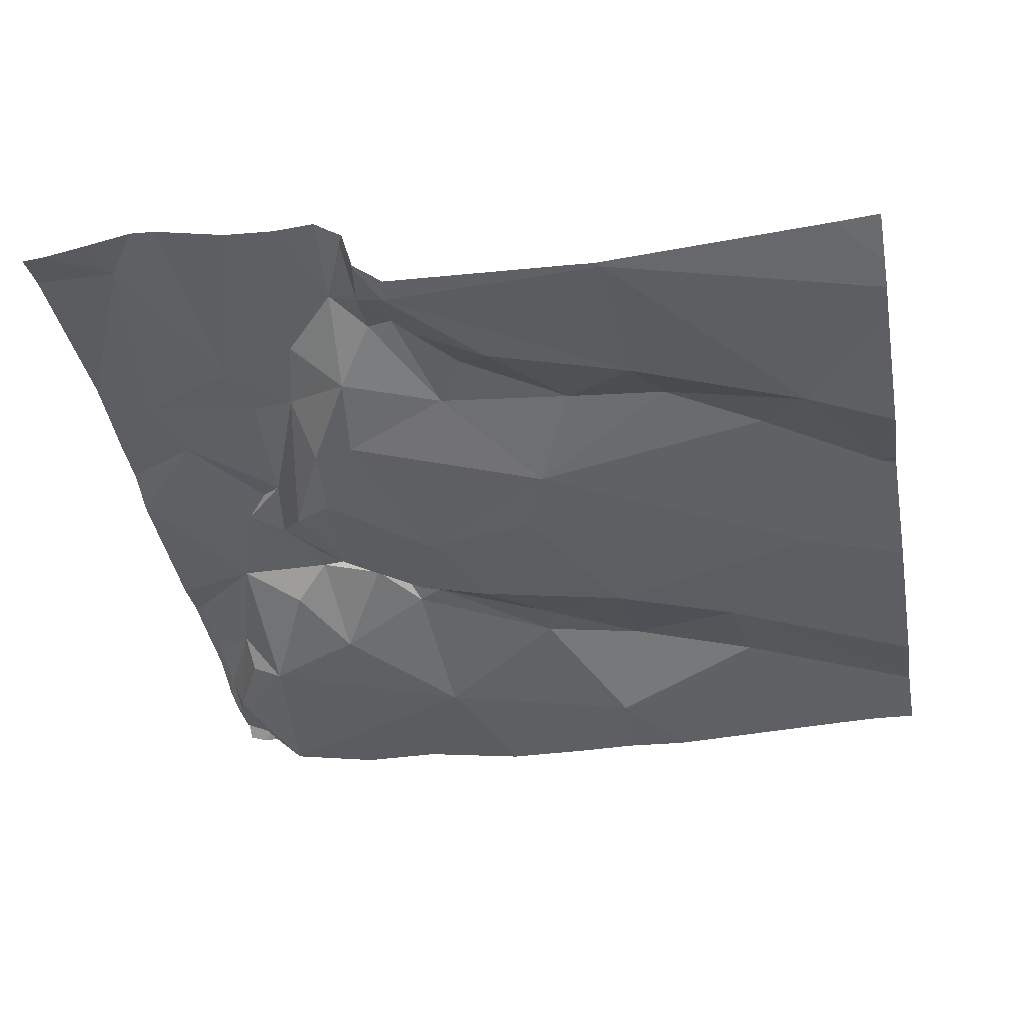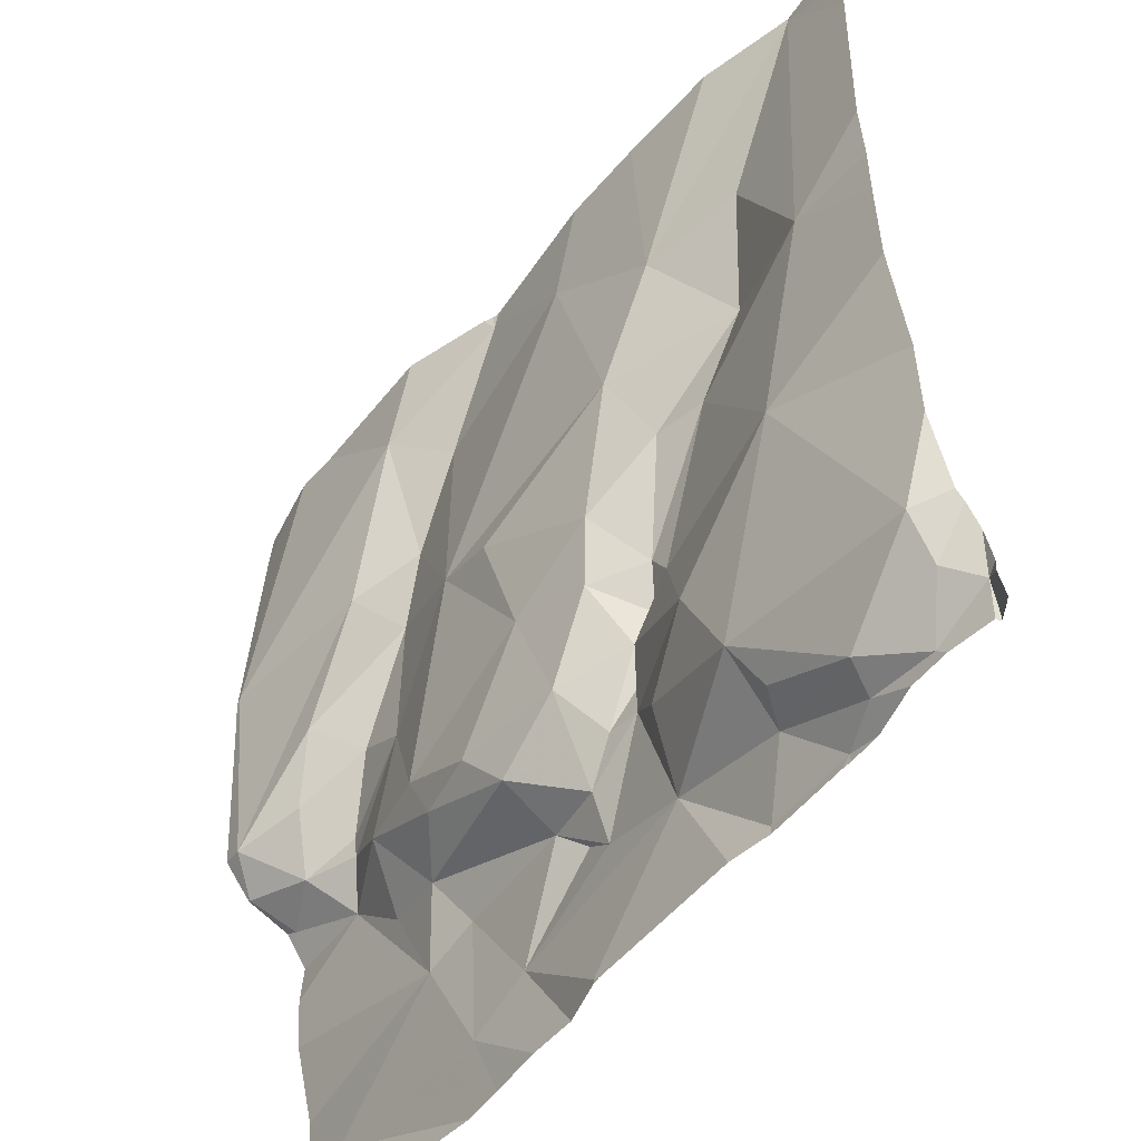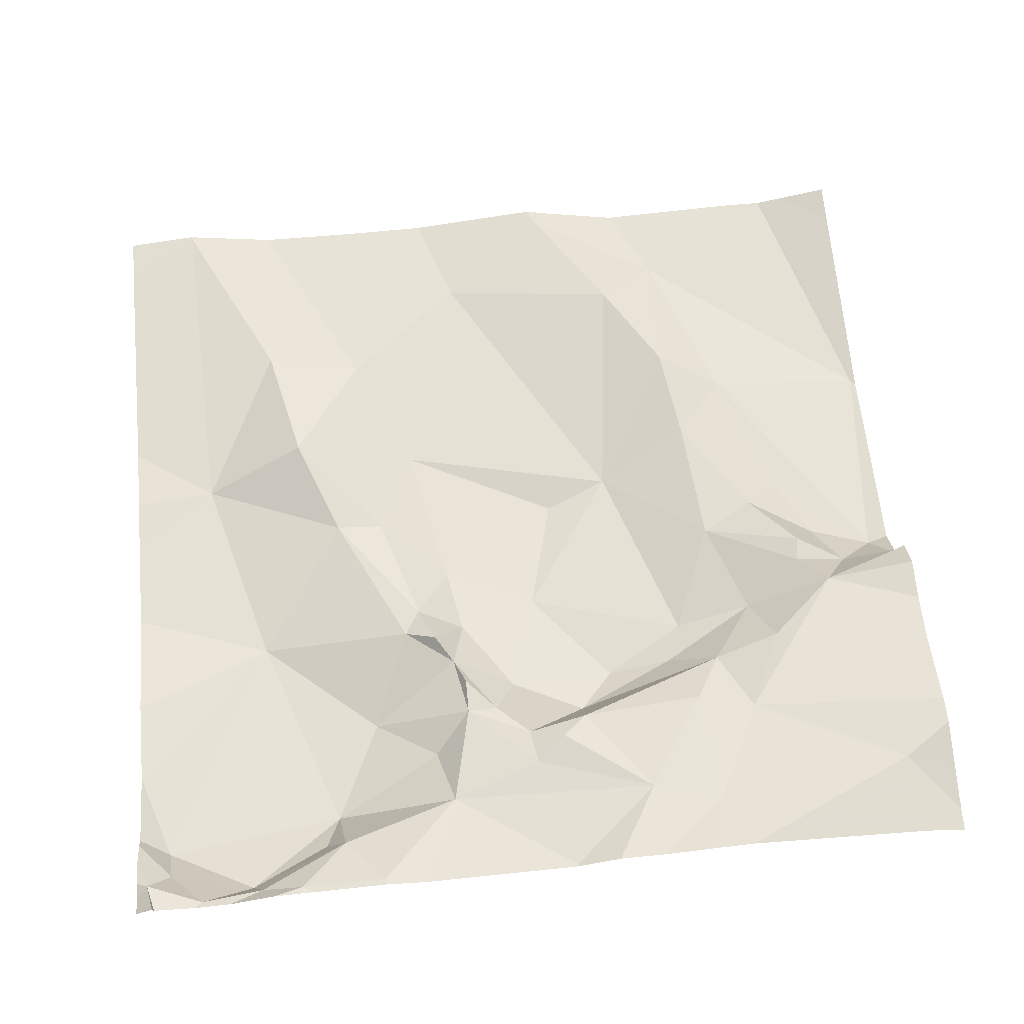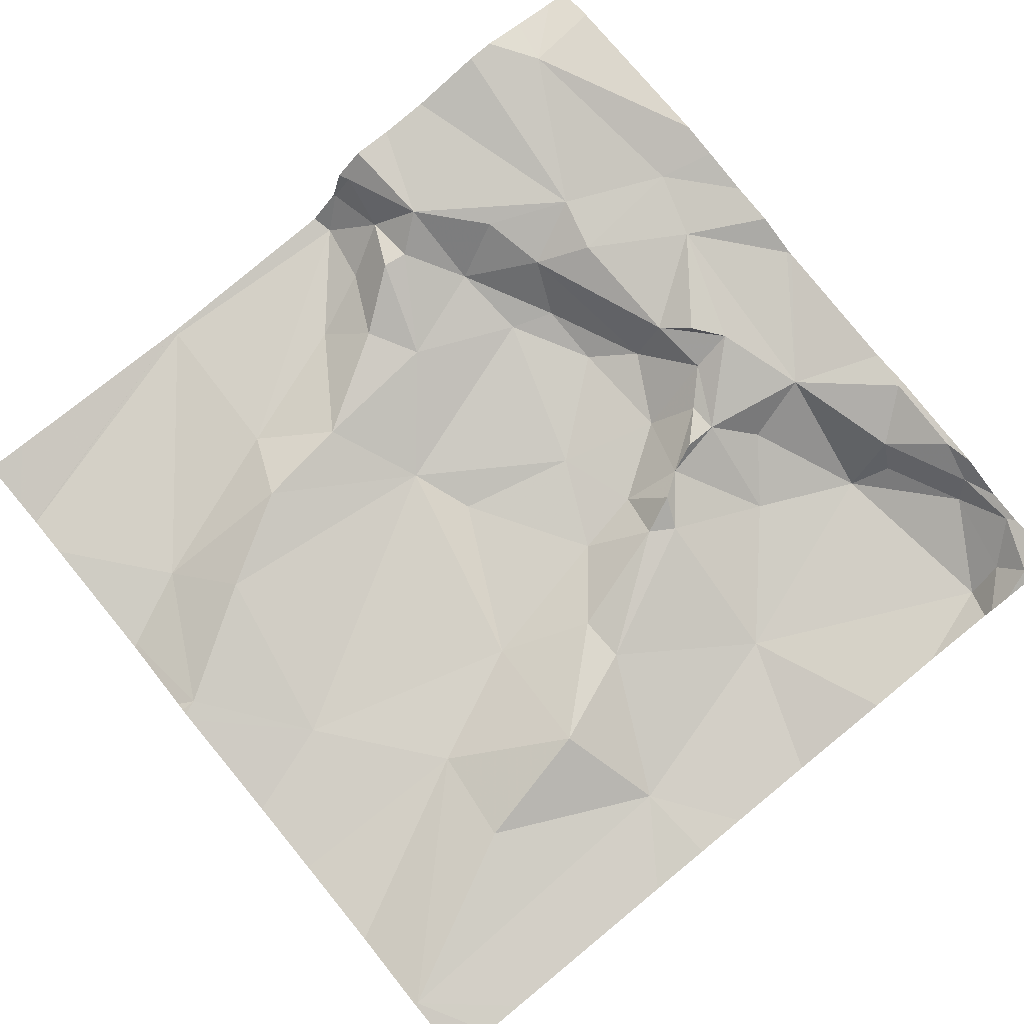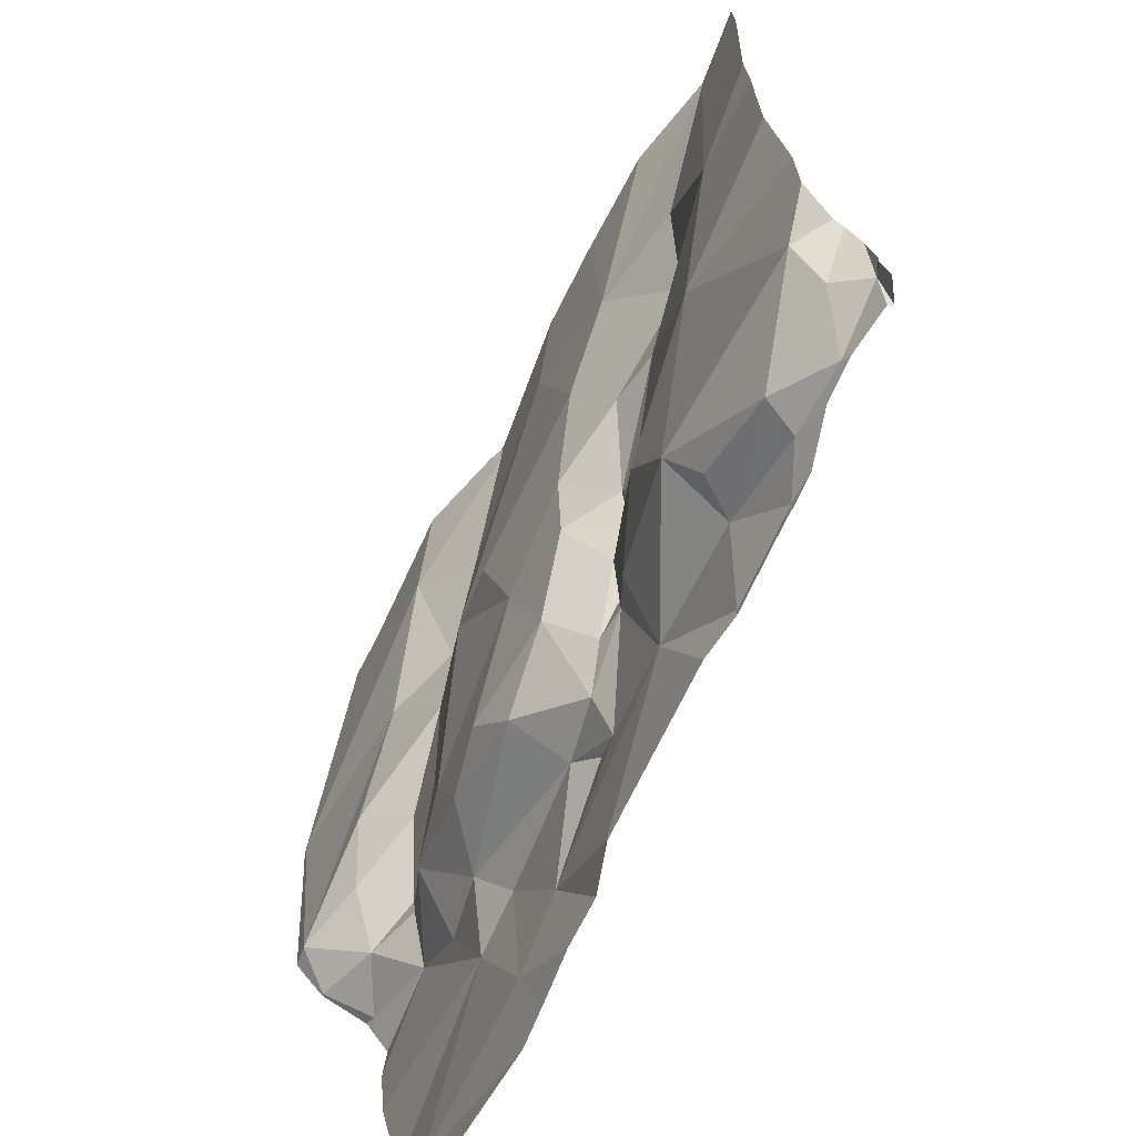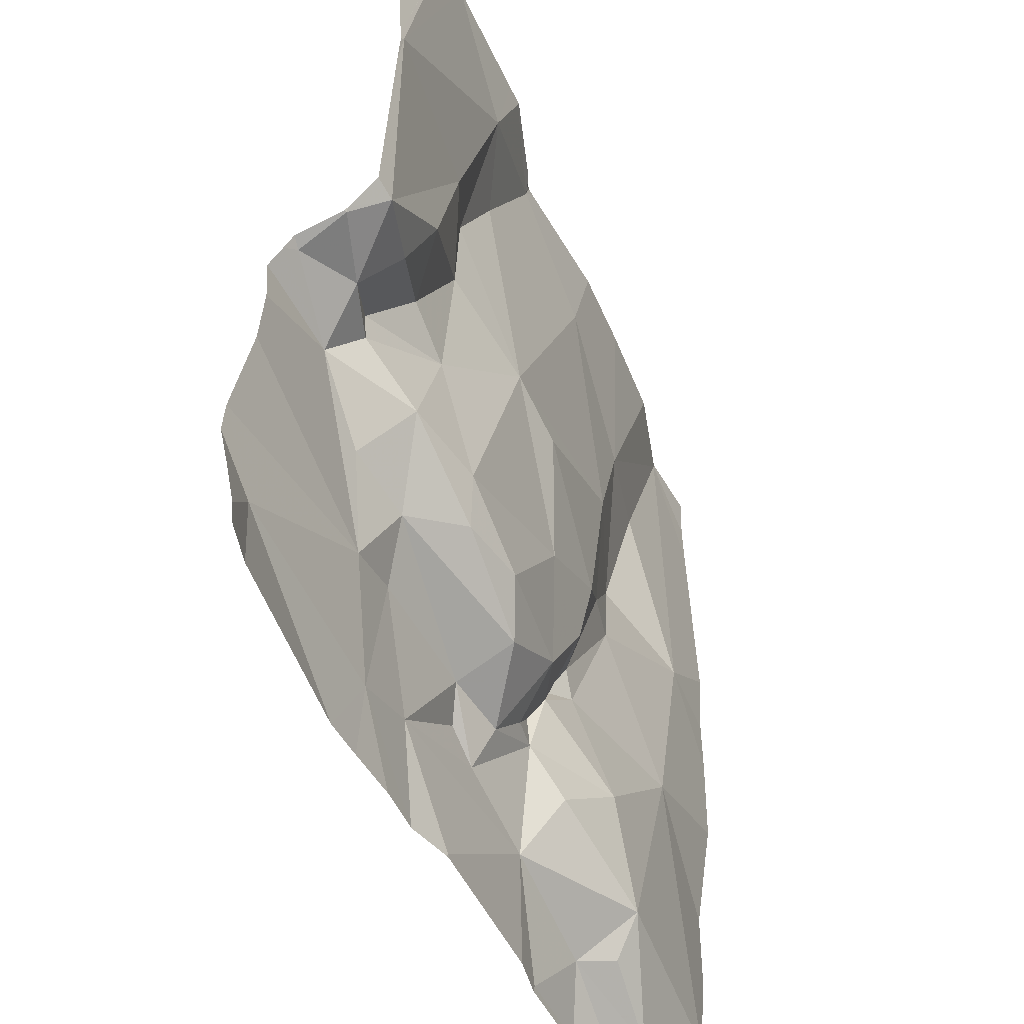
<metadata>
{"format":"obj","ext":"obj","renderer":"f3d","projection":"perspective","resolution":1024,"background":"white","views":[{"elev":-38.9,"azim":100.4,"up":"+Z"},{"elev":-51.7,"azim":-129.8,"up":"+Y"},{"elev":64.6,"azim":-5.4,"up":"+Z"},{"elev":79.7,"azim":-129.3,"up":"+Z"},{"elev":-69.1,"azim":-117.5,"up":"+Y"},{"elev":-47.6,"azim":111.1,"up":"+Y"}]}
</metadata>
<code>
v -130 273.4 501.1
v -129.7 273.3 501.1
v -129.8 273.3 501.1
v -130.1 272.8 501.2
v -130.1 272.8 501.2
v -130.2 272.8 501.2
v -130.3 273.7 501.2
v -130.1 273.5 501.1
v -130 272.9 501.2
v -130.1 273 501.2
v -129.9 273 501.2
v -129.4 273.2 501.2
v -129.4 273.4 501.1
v -130 273.7 501.1
v -129.8 273.7 501.2
v -129.8 273.7 501.2
v -130 273.2 501.1
v -129.9 273.2 501.2
v -129.8 272.8 501.3
v -130.3 273.7 501.2
v -129.8 273.7 501.2
v -129.9 273.6 501.1
v -130.1 273.4 501.2
v -130 273.1 501.2
v -130 273.1 501.2
v -130 273.1 501.2
v -130.3 272.8 501.2
v -130.3 272.8 501.2
v -129.4 273.4 501.1
v -130 272.9 501.2
v -130.1 272.8 501.3
v -129.4 272.8 501.3
v -130.3 273.7 501.2
v -129.4 273.4 501.1
v -130.2 273.5 501.2
v -130.3 273.3 501.1
v -130.3 272.8 501.2
v -130.3 272.9 501.2
v -130.1 272.9 501.2
v -129.9 273 501.2
v -130 273.1 501.2
v -129.9 273 501.2
v -130.2 273.1 501.2
v -129.4 273.4 501.1
v -129.9 273.1 501.2
v -130.1 273.3 501.2
v -130 273.3 501.2
v -129.4 273.1 501.2
v -129.4 273.2 501.2
v -129.4 273.2 501.2
v -129.7 273.6 501.2
v -129.9 273 501.2
v -129.8 273 501.2
v -129.7 272.9 501.3
v -129.8 272.9 501.3
v -129.4 273.2 501.2
v -129.8 273 501.2
v -129.9 273 501.2
v -129.8 273 501.2
v -129.9 272.9 501.2
v -130.2 272.8 501.2
v -130.3 272.8 501.2
v -130.2 272.8 501.2
v -129.8 273.7 501.2
v -129.8 273.7 501.2
v -130.2 272.8 501.2
v -129.4 273.2 501.2
v -129.4 273.2 501.1
v -129.8 272.8 501.3
v -129.4 273.1 501.2
v -130 272.8 501.2
v -129.8 272.8 501.3
v -129.4 273.4 501.1
v -130.3 272.8 501.2
v -129.7 273.1 501.2
v -129.7 273 501.2
v -130.2 273.7 501.1
v -129.4 272.9 501.3
v -130.3 272.8 501.2
v -129.5 273.2 501.2
v -129.5 273.2 501.2
v -129.8 272.8 501.3
v -129.8 272.8 501.3
v -129.7 272.8 501.3
v -129.5 273.2 501.2
v -129.6 273.1 501.2
v -129.6 273.2 501.2
v -129.6 273.4 501.2
v -129.7 273.5 501.2
v -129.6 273.4 501.1
v -130.1 272.8 501.2
v -129.7 273.7 501.1
v -129.6 273.6 501.1
v -130.1 272.8 501.3
v -129.5 273.3 501.1
v -130.2 272.8 501.2
v -129.6 273 501.3
v -129.5 273.1 501.2
v -129.5 273.2 501.2
v -129.6 273.2 501.2
v -129.6 273 501.2
v -129.6 273 501.2
v -129.7 273 501.3
v -130.3 273.7 501.2
v -130.3 272.8 501.2
v -130.3 272.8 501.2
v -130.3 273.7 501.2
v -130.3 272.8 501.2
v -130.3 273.2 501.1
v -130.3 273.3 501.1
v -130.3 273.4 501.1
v -130.3 273.3 501.1
v -130.3 272.9 501.2
v -130.3 272.9 501.2
v -130.3 273.6 501.1
v -130.3 273 501.2
v -130 273.7 501.1
v -130.3 273.1 501.2
v -129.4 272.9 501.3
v -129.4 273 501.3
v -129.4 273.1 501.3
v -129.4 273.1 501.3
v -129.4 273.7 501.2
v -129.4 272.9 501.3
v -129.4 272.9 501.3
v -130.3 272.8 501.2
v -130.3 272.8 501.2
v -130.2 272.8 501.2
v -129.6 272.8 501.3
v -129.4 272.8 501.3
v -129.7 272.8 501.3
v -129.7 272.8 501.3
v -130.3 272.8 501.2
v -130.3 272.8 501.2
v -129.4 272.8 501.3
v -129.4 272.8 501.3
v -129.7 273.7 501.1
v -129.7 273.7 501.1
v -129.5 273.7 501.1
v -129.5 273.7 501.1
v -130.3 273.7 501.2
v -130.3 273.7 501.1
v -130.3 273.7 501.2
v -129.5 273.7 501.1
v -130.3 273.7 501.2
v -129.4 273.7 501.1
v -129.4 273.7 501.2
f 2 1 3
f 5 4 6
f 7 8 77
f 10 9 11
f 3 17 18
f 1 2 22
f 1 8 23
f 25 24 26
f 133 105 134
f 122 98 120
f 30 5 31
f 121 98 122
f 36 35 7
f 128 61 127
f 38 37 6
f 36 23 35
f 6 4 39
f 41 40 42
f 141 7 143
f 109 36 110
f 39 9 10
f 3 1 17
f 18 45 42
f 2 3 18
f 18 17 45
f 8 22 117
f 47 46 25
f 35 23 8
f 26 41 45
f 45 25 26
f 8 1 22
f 120 97 119
f 37 38 113
f 10 24 43
f 43 39 10
f 111 7 115
f 36 46 23
f 2 51 22
f 51 21 22
f 45 17 25
f 25 17 47
f 40 52 42
f 54 53 55
f 26 24 41
f 35 8 7
f 43 24 46
f 23 47 1
f 23 46 47
f 45 41 42
f 42 57 18
f 47 17 1
f 119 97 78
f 41 58 40
f 59 42 52
f 59 57 42
f 5 30 39
f 52 40 11
f 60 52 11
f 61 6 62
f 39 43 38
f 39 4 5
f 30 9 39
f 54 30 19
f 39 38 6
f 37 27 62
f 37 62 6
f 63 5 61
f 140 73 44
f 108 37 114
f 30 60 11
f 60 30 54
f 11 41 10
f 58 41 11
f 69 30 71
f 6 61 5
f 54 55 60
f 11 40 58
f 11 9 30
f 52 60 53
f 55 53 60
f 59 52 53
f 54 19 82
f 5 63 31
f 31 63 91
f 71 31 94
f 79 28 126
f 62 27 79
f 139 93 73
f 96 61 128
f 61 62 127
f 138 92 93
f 127 62 79
f 24 10 41
f 46 36 43
f 22 21 65
f 29 73 13
f 13 73 50
f 46 24 25
f 116 43 118
f 68 67 56
f 67 70 49
f 126 28 74
f 76 75 57
f 68 80 81
f 129 84 131
f 86 85 87
f 89 88 90
f 137 92 138
f 89 51 2
f 89 90 93
f 95 68 90
f 79 27 28
f 51 89 93
f 33 7 145
f 18 75 2
f 75 18 57
f 75 76 86
f 93 92 21
f 48 98 121
f 90 88 95
f 98 97 120
f 94 31 91
f 138 93 139
f 99 80 100
f 80 99 81
f 88 100 95
f 98 81 85
f 75 86 87
f 86 101 102
f 59 76 57
f 54 103 53
f 51 93 21
f 15 92 137
f 76 101 86
f 81 98 70
f 90 73 93
f 73 90 68
f 139 73 140
f 99 85 81
f 99 87 85
f 100 87 99
f 95 100 80
f 102 98 86
f 91 63 66
f 15 21 92
f 81 67 68
f 73 68 50
f 95 80 68
f 70 67 81
f 119 78 124
f 2 87 88
f 97 84 78
f 72 54 82
f 98 102 97
f 88 87 100
f 102 101 97
f 98 85 86
f 75 87 2
f 89 2 88
f 84 97 103
f 59 101 76
f 59 53 101
f 54 84 103
f 101 103 97
f 53 103 101
f 140 44 144
f 84 54 72
f 74 27 133
f 71 30 31
f 14 8 117
f 105 27 106
f 117 22 65
f 106 27 108
f 32 78 130
f 107 7 141
f 34 73 29
f 69 19 30
f 108 27 37
f 109 43 36
f 44 73 34
f 48 70 98
f 110 36 112
f 66 63 96
f 111 36 7
f 112 36 111
f 96 63 61
f 12 67 49
f 113 38 116
f 114 37 113
f 49 70 48
f 64 21 15
f 115 7 107
f 50 68 56
f 56 67 12
f 116 38 43
f 16 21 64
f 118 43 109
f 74 28 27
f 83 19 69
f 144 123 146
f 124 78 125
f 82 19 83
f 125 78 32
f 65 21 16
f 129 78 84
f 130 78 129
f 20 7 104
f 131 84 132
f 132 84 72
f 133 27 105
f 104 7 77
f 77 8 14
f 135 32 136
f 136 32 130
f 142 107 141
f 143 7 33
f 144 44 123
f 145 7 20
f 146 123 147

</code>
